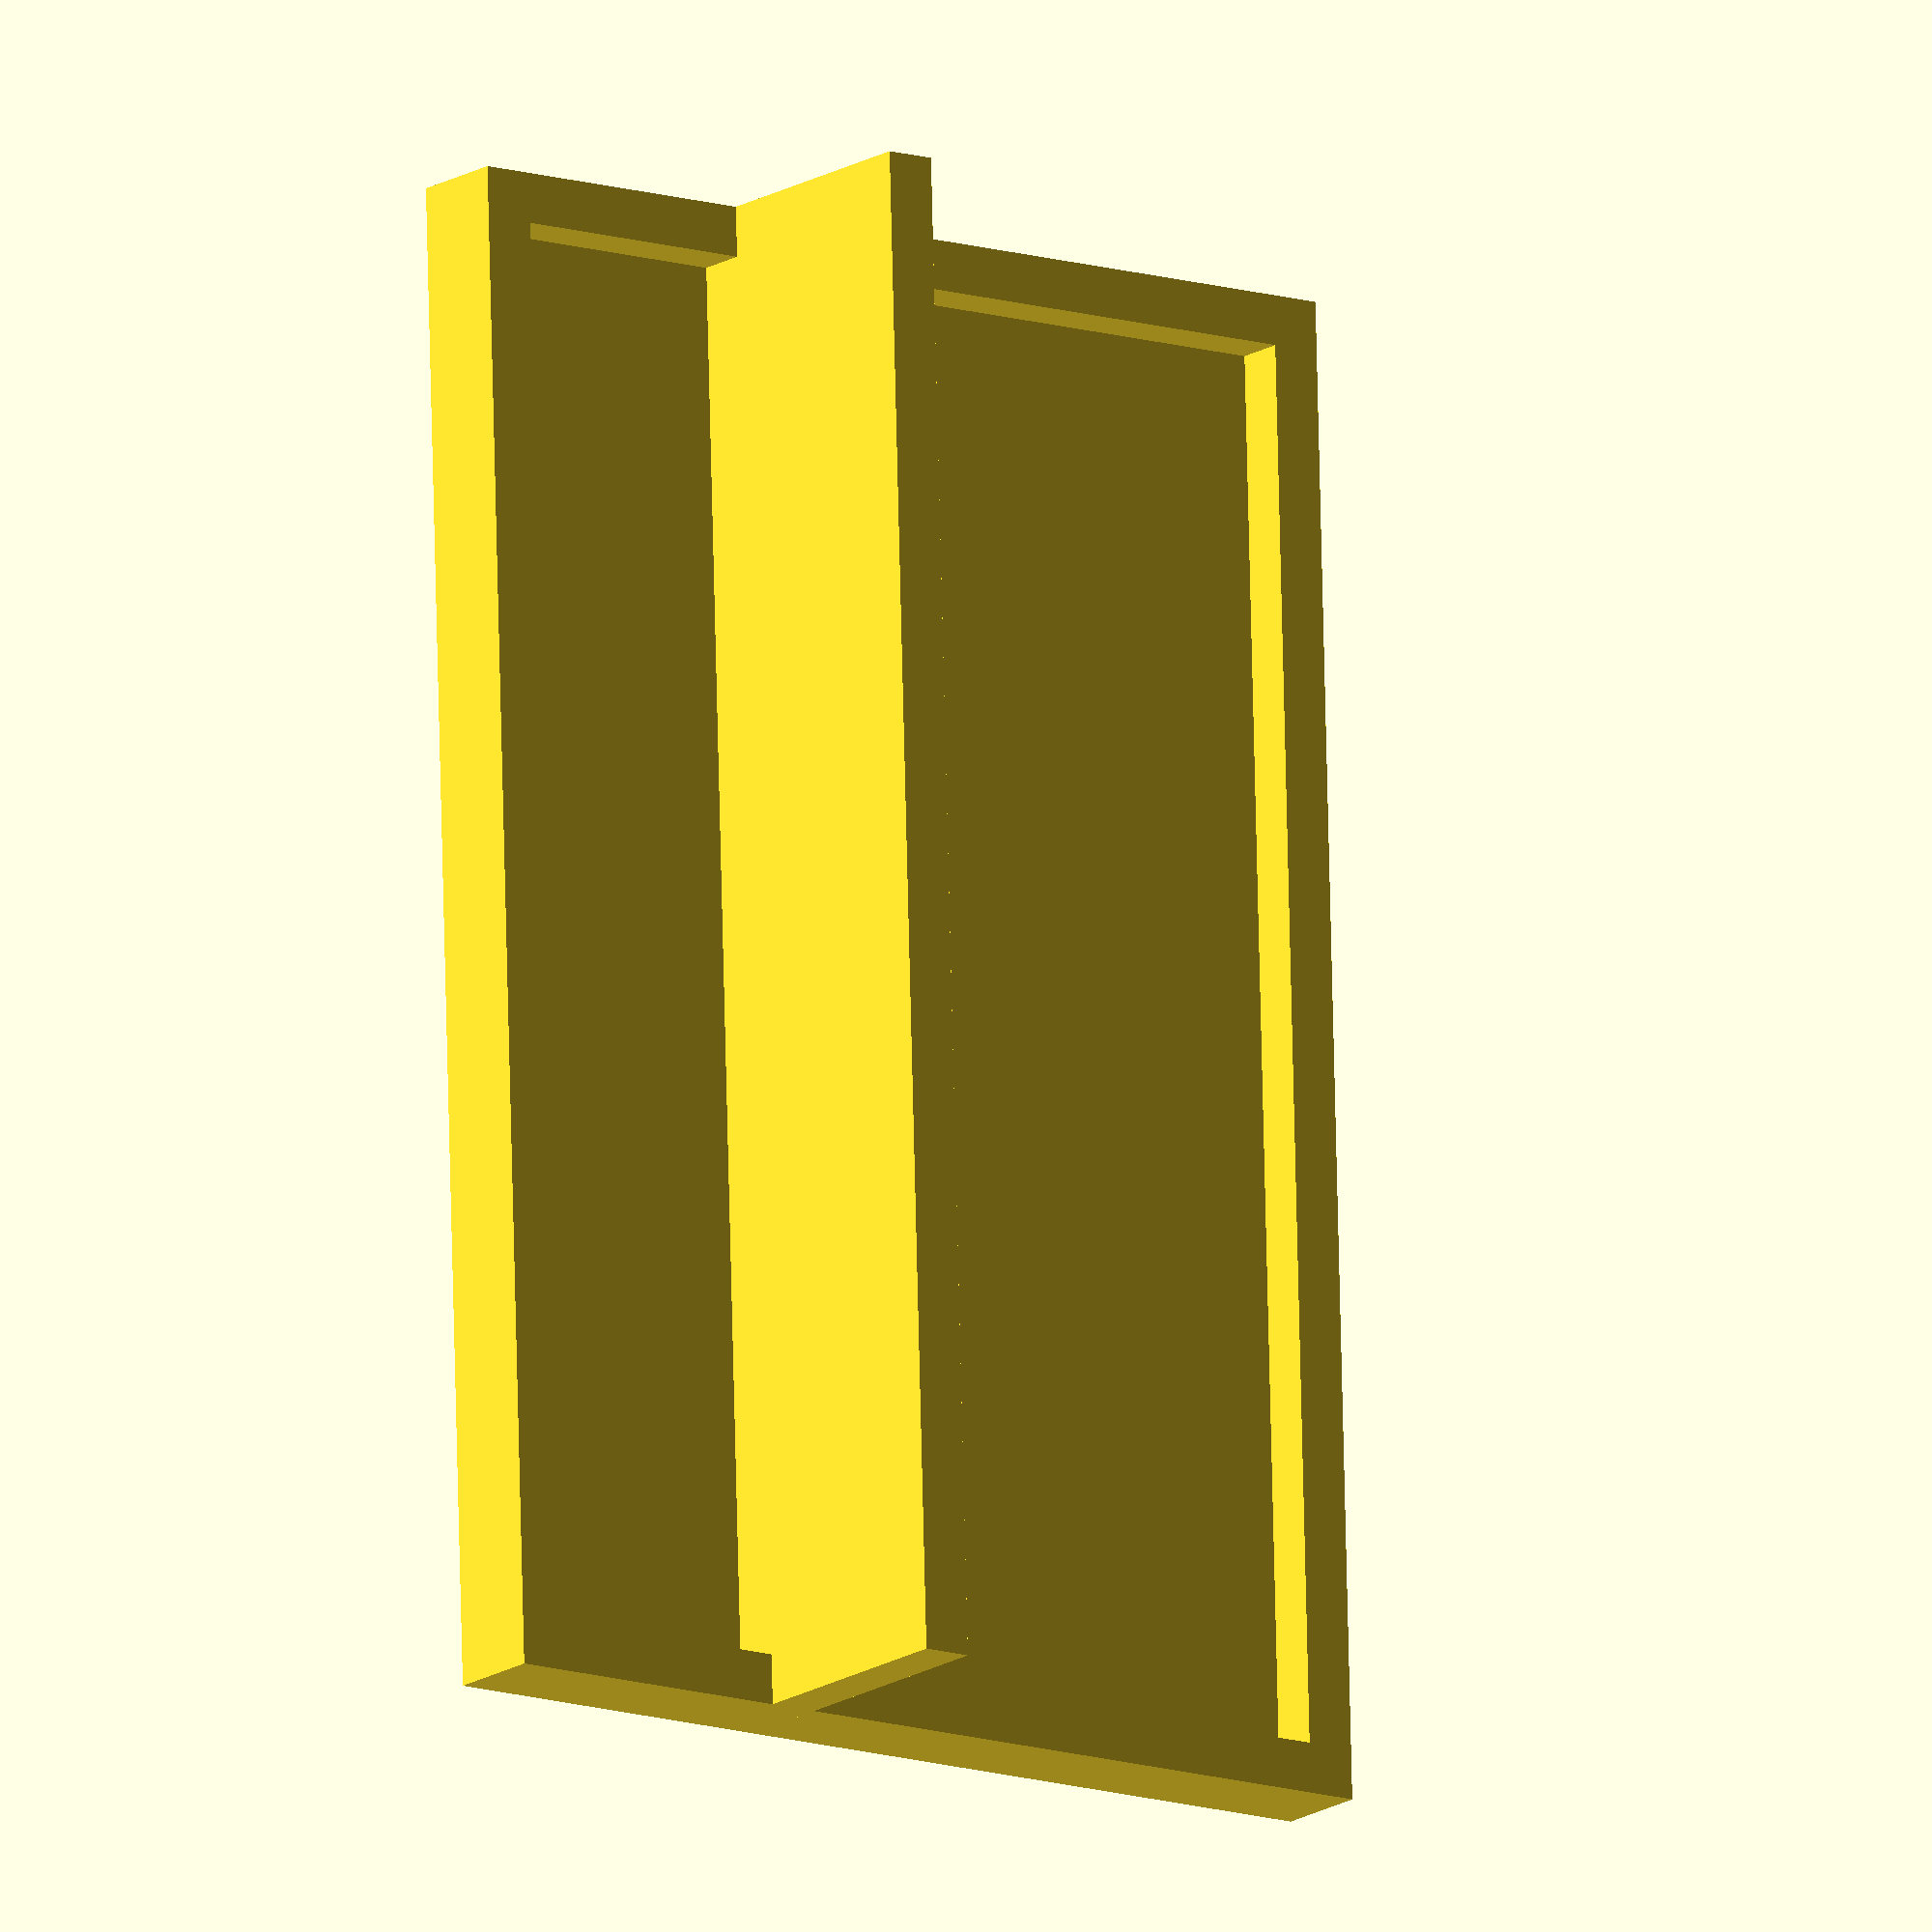
<openscad>
// Base of the Nixie clock case


module nixieBase() {
    difference() {
        cube([15, 10, 1]);
        translate([.5, .5, .5])
            cube([14, 9, 2]);
    }

    translate([0, 3, .5])
        cube([15, .5, 3]);
}

nixieBase();

</openscad>
<views>
elev=15.6 azim=88.3 roll=323.4 proj=o view=solid
</views>
